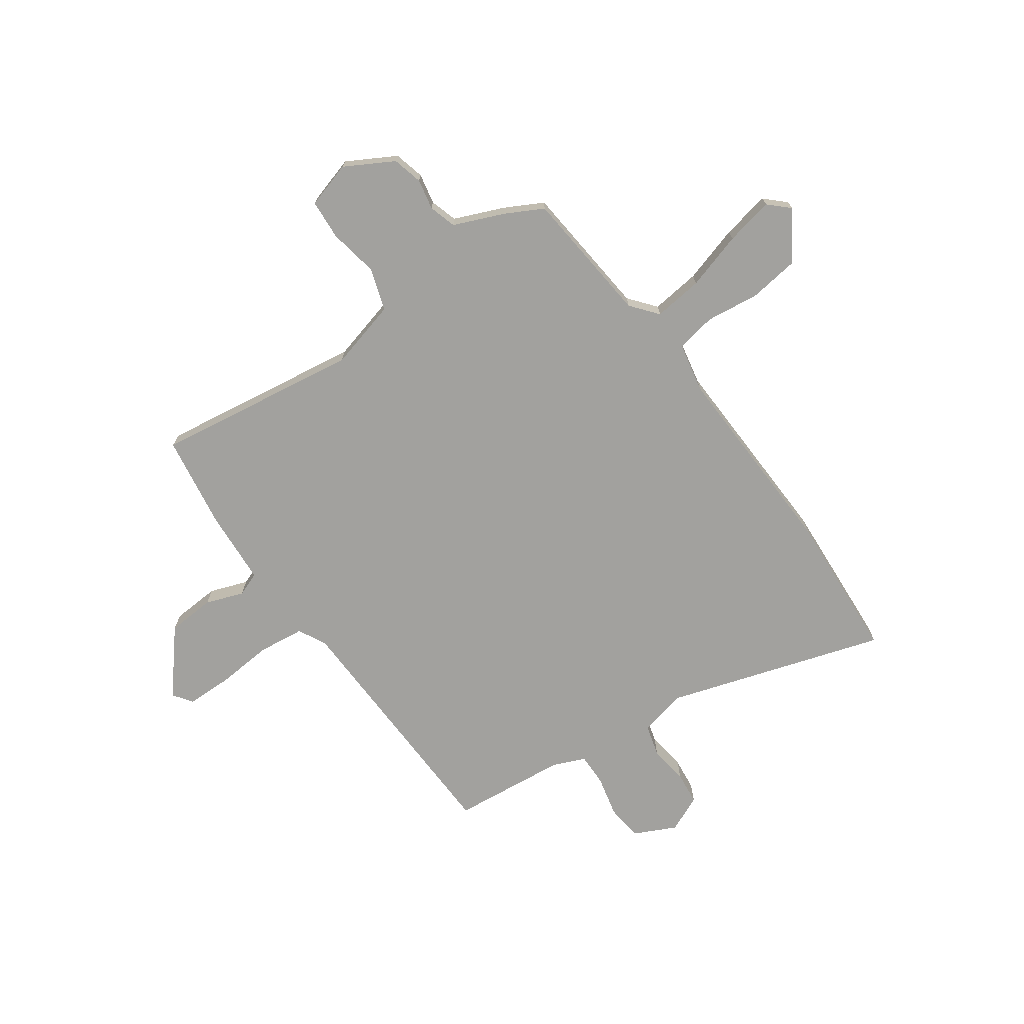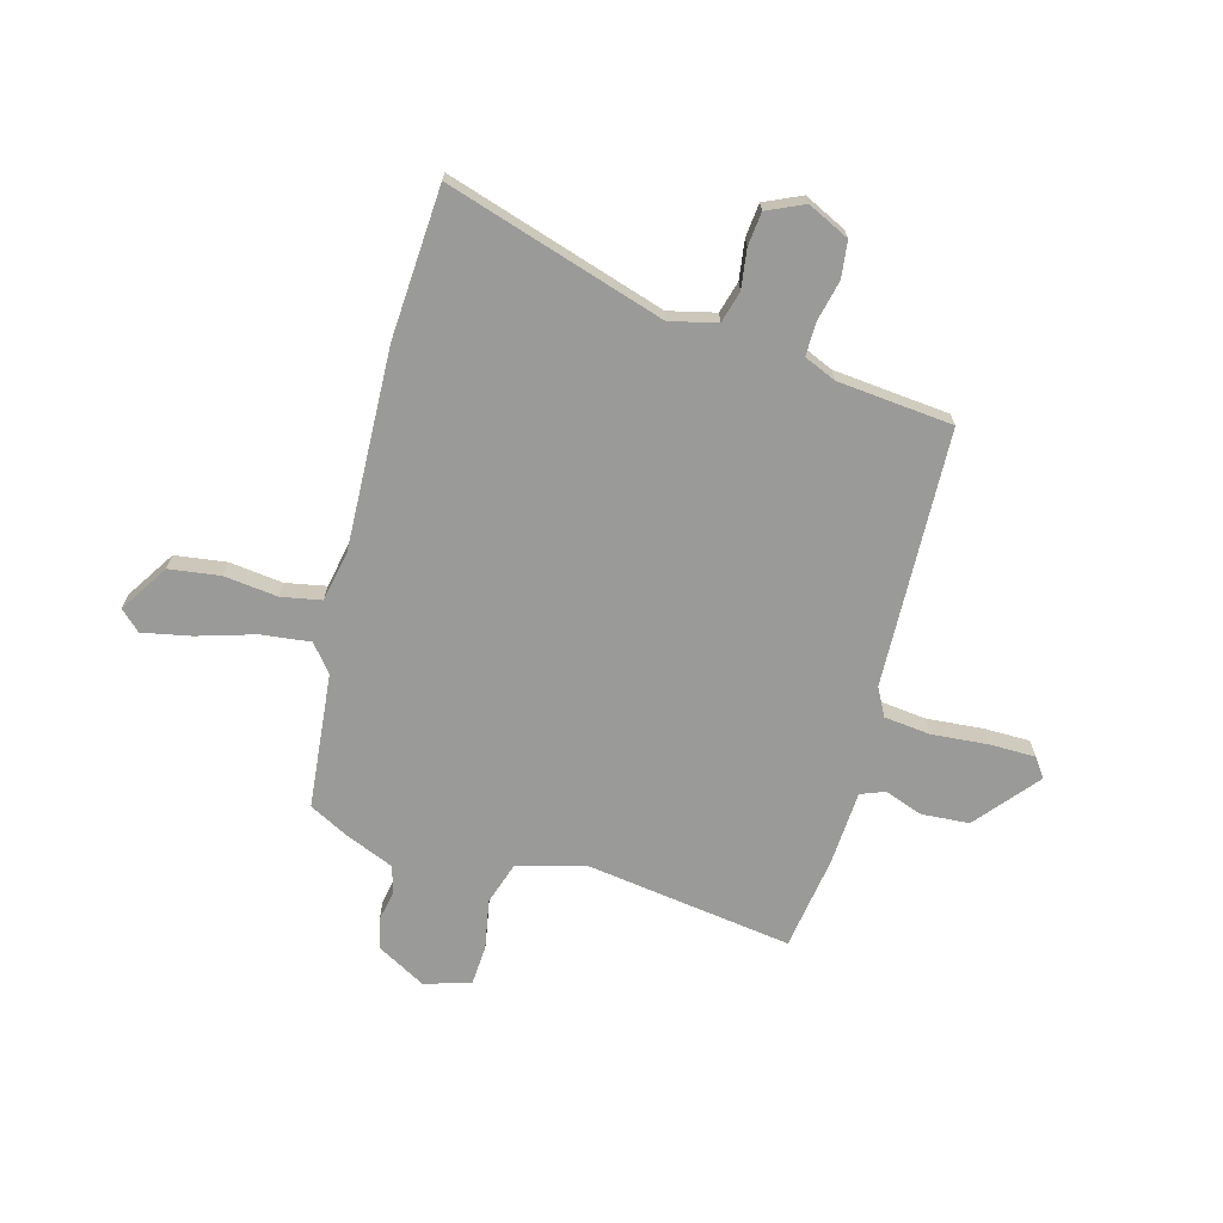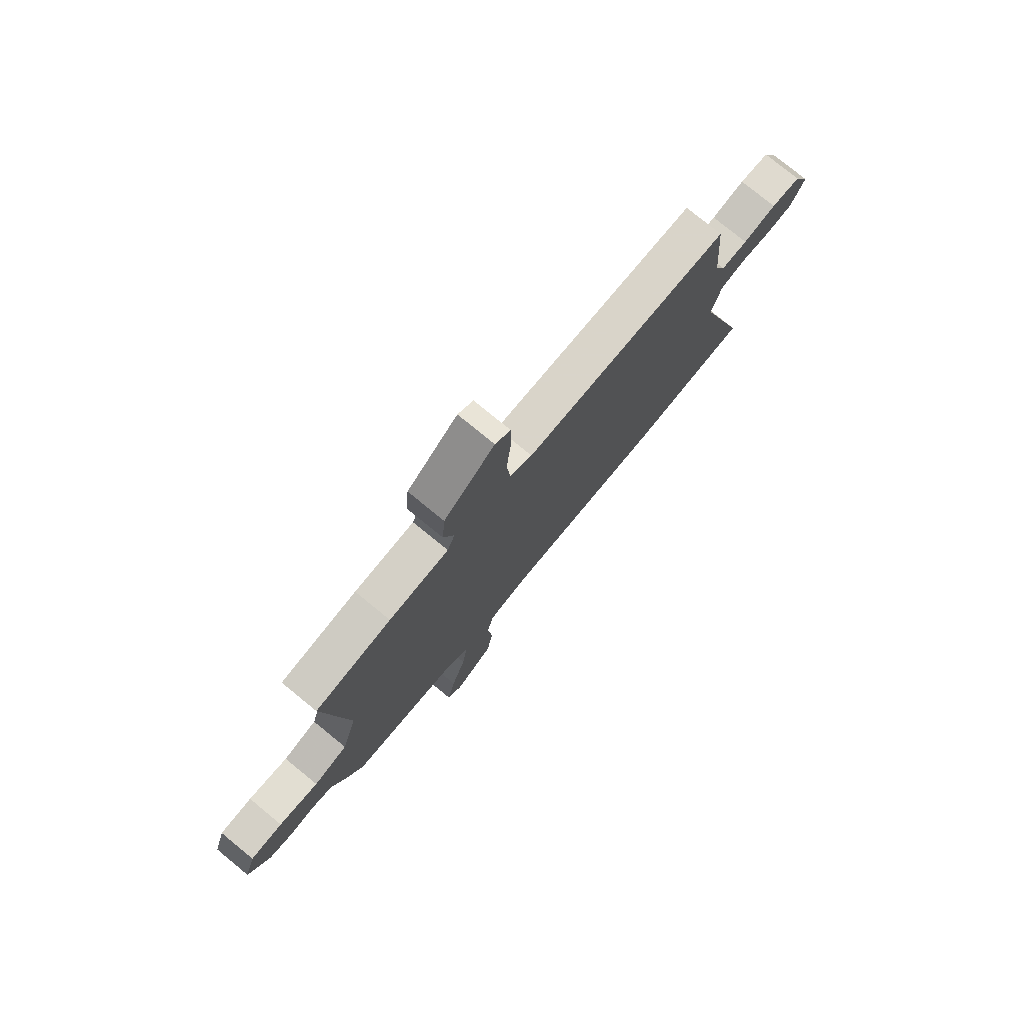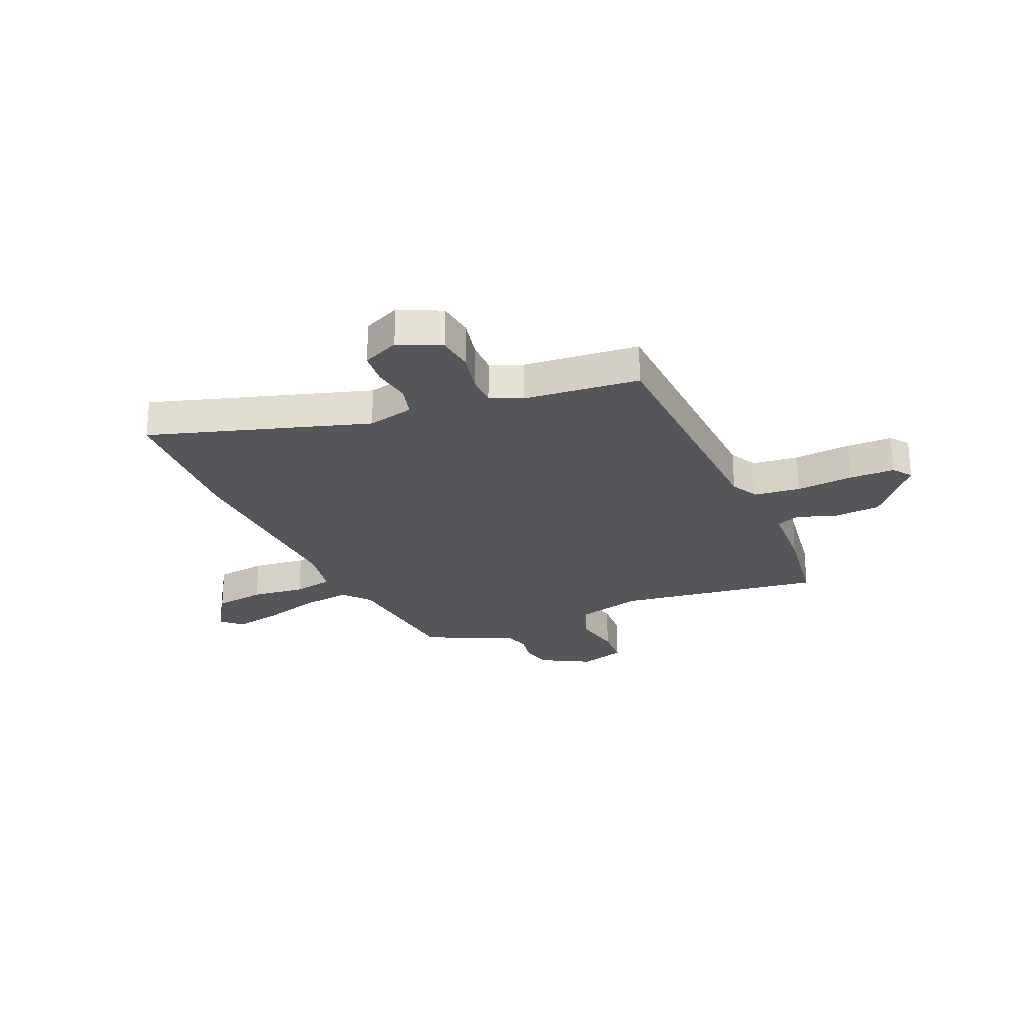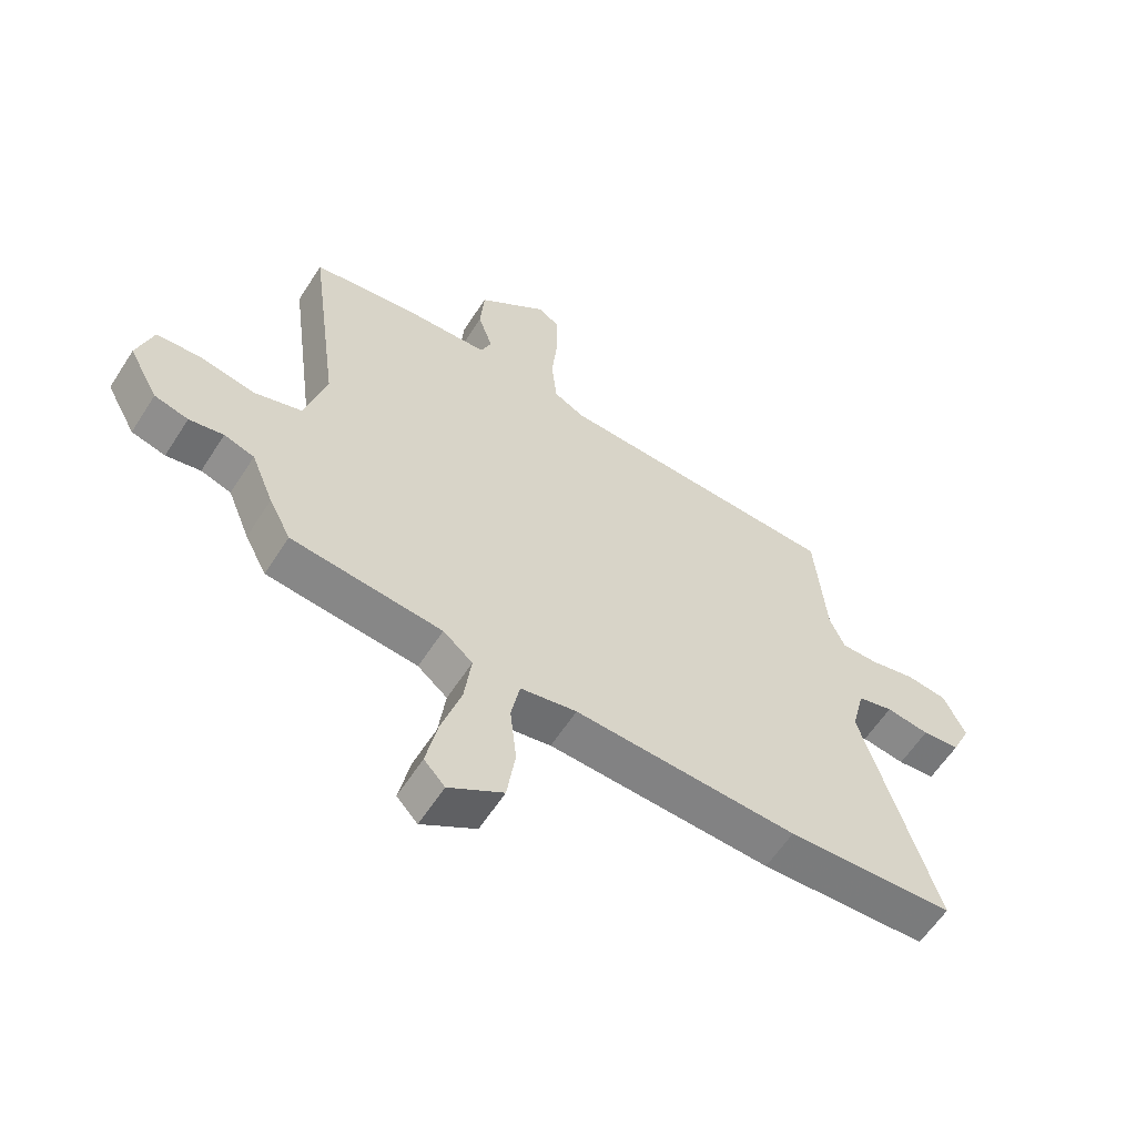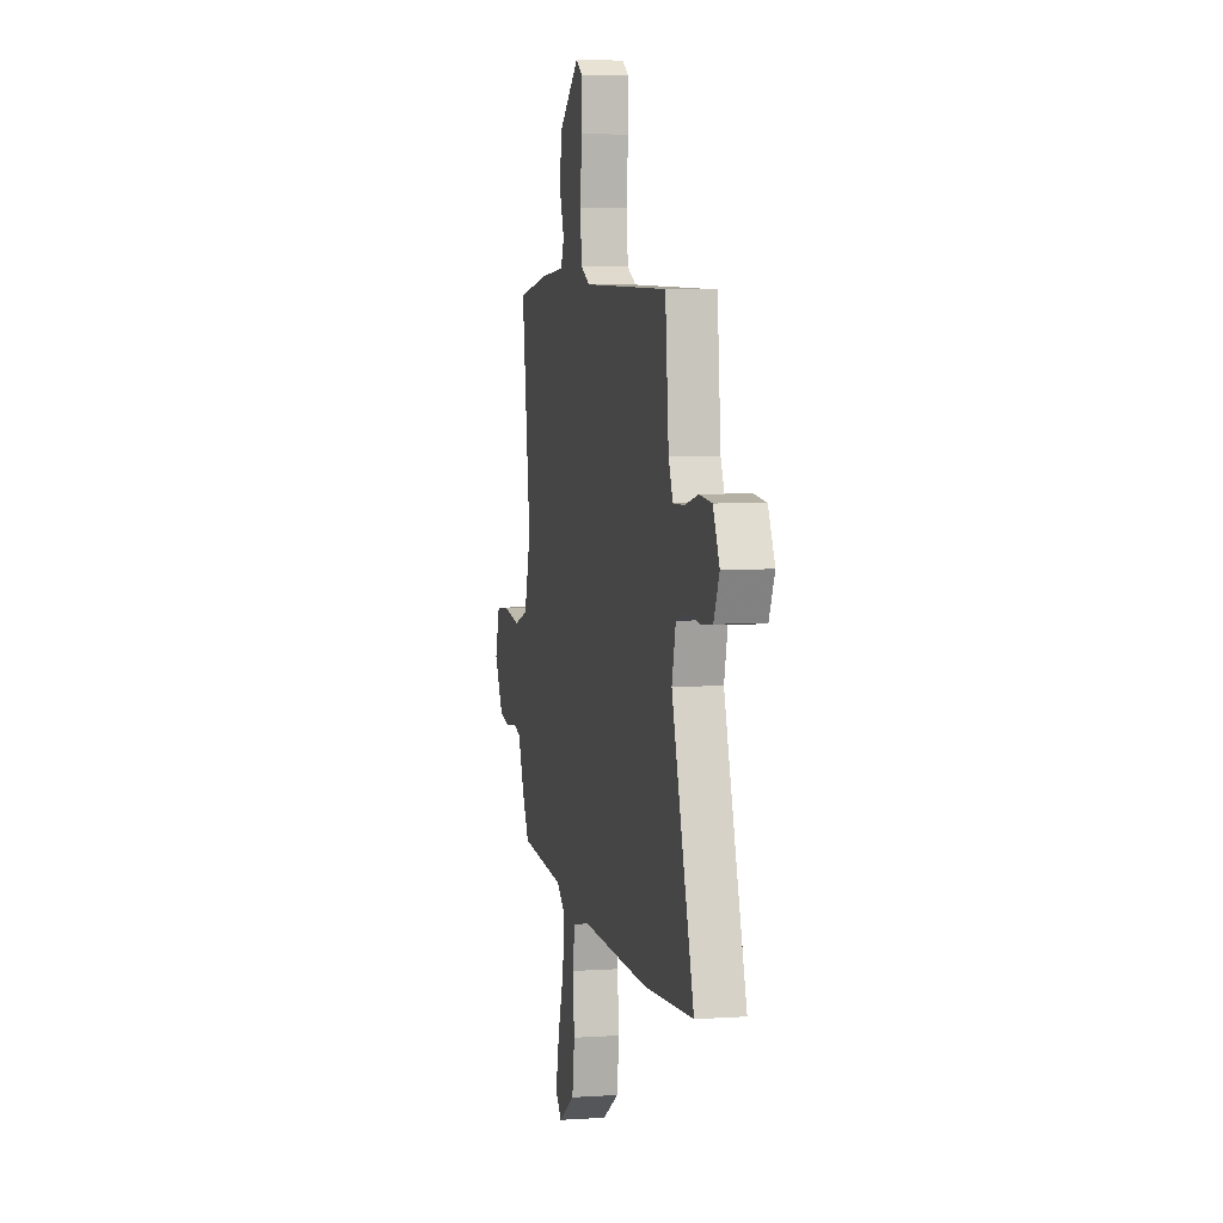
<metadata>
{"format":"obj","ext":"obj","renderer":"f3d","projection":"perspective","resolution":1024,"background":"white","views":[{"elev":-72.1,"azim":124.6,"up":"+Y"},{"elev":-69.2,"azim":-105.9,"up":"+Y"},{"elev":77.2,"azim":129.3,"up":"+Z"},{"elev":-25.1,"azim":-66.9,"up":"+Y"},{"elev":-59.7,"azim":147.5,"up":"+Z"},{"elev":4.4,"azim":-102.3,"up":"+Z"}]}
</metadata>
<code>
v 0.514 0.07 0.457
v 0.463 0.07 0.07
v 0.499 0.07 -0.06
v 0.579 0.07 -0.085
v 0.672 0.07 -0.067
v 0.748 0.07 -0.071
v 0.775 0.07 -0.158
v 0.725 0.07 -0.25
v 0.668 0.07 -0.265
v 0.61 0.07 -0.254
v 0.559 0.07 -0.27
v 0.521 0.07 -0.364
v 0.484 0.07 -0.436
v 0.229 0.07 -0.464
v 0.179 0.07 -0.506
v 0.191 0.07 -0.599
v 0.225 0.07 -0.707
v 0.244 0.07 -0.798
v 0.209 0.07 -0.836
v 0.117 0.07 -0.778
v 0.103 0.07 -0.682
v 0.114 0.07 -0.581
v 0.099 0.07 -0.506
v 0.004 0.07 -0.488
v -0.373 0.07 -0.506
v -0.656 0.07 -0.492
v -0.532 0.07 -0.08
v -0.554 0.07 0.008
v -0.614 0.07 0.024
v -0.687 0.07 0.013
v -0.75 0.07 0.019
v -0.782 0.07 0.088
v -0.745 0.07 0.167
v -0.676 0.07 0.176
v -0.599 0.07 0.159
v -0.537 0.07 0.159
v -0.512 0.07 0.219
v -0.493 0.07 0.436
v -0.009 0.07 0.458
v 0.043 0.07 0.486
v 0.052 0.07 0.573
v 0.042 0.07 0.68
v 0.042 0.07 0.766
v 0.078 0.07 0.792
v 0.196 0.07 0.696
v 0.203 0.07 0.606
v 0.178 0.07 0.534
v 0.196 0.07 0.489
v 0.336 0.07 0.482
v 0.514 0 0.457
v 0.463 0 0.07
v 0.499 0 -0.06
v 0.579 0 -0.085
v 0.672 0 -0.067
v 0.748 0 -0.071
v 0.775 0 -0.158
v 0.725 0 -0.25
v 0.668 0 -0.265
v 0.61 0 -0.254
v 0.559 0 -0.27
v 0.521 0 -0.364
v 0.484 0 -0.436
v 0.229 0 -0.464
v 0.179 0 -0.506
v 0.191 0 -0.599
v 0.225 0 -0.707
v 0.244 0 -0.798
v 0.209 0 -0.836
v 0.117 0 -0.778
v 0.103 0 -0.682
v 0.114 0 -0.581
v 0.099 0 -0.506
v 0.004 0 -0.488
v -0.373 0 -0.506
v -0.656 0 -0.492
v -0.532 0 -0.08
v -0.554 0 0.008
v -0.614 0 0.024
v -0.687 0 0.013
v -0.75 0 0.019
v -0.782 0 0.088
v -0.745 0 0.167
v -0.676 0 0.176
v -0.599 0 0.159
v -0.537 0 0.159
v -0.512 0 0.219
v -0.493 0 0.436
v -0.009 0 0.458
v 0.043 0 0.486
v 0.052 0 0.573
v 0.042 0 0.68
v 0.042 0 0.766
v 0.078 0 0.792
v 0.196 0 0.696
v 0.203 0 0.606
v 0.178 0 0.534
v 0.196 0 0.489
v 0.336 0 0.482
f 48 49 1 2
f 44 45 46 47
f 42 43 44 47
f 41 42 47 48
f 40 41 48 2
f 37 38 39
f 36 37 39
f 36 39 40 2
f 32 33 34 35
f 29 30 31 32
f 28 29 32 35
f 24 25 26 27
f 23 24 27 28
f 19 20 21 22
f 19 22 23
f 16 17 18 19
f 15 16 19 23
f 14 15 23 28
f 11 12 13 14
f 7 8 9 10
f 7 10 11
f 4 5 6 7
f 3 4 7 11
f 35 36 2 3
f 14 28 35
f 3 11 14 35
f 51 50 98 97
f 96 95 94 93
f 96 93 92 91
f 97 96 91 90
f 51 97 90 89
f 88 87 86
f 88 86 85
f 51 89 88 85
f 84 83 82 81
f 81 80 79 78
f 84 81 78 77
f 76 75 74 73
f 77 76 73 72
f 71 70 69 68
f 72 71 68
f 68 67 66 65
f 72 68 65 64
f 77 72 64 63
f 63 62 61 60
f 59 58 57 56
f 60 59 56
f 56 55 54 53
f 60 56 53 52
f 52 51 85 84
f 84 77 63
f 84 63 60 52
f 1 50 51 2
f 2 51 52 3
f 3 52 53 4
f 4 53 54 5
f 5 54 55 6
f 6 55 56 7
f 7 56 57 8
f 8 57 58 9
f 9 58 59 10
f 10 59 60 11
f 11 60 61 12
f 12 61 62 13
f 13 62 63 14
f 14 63 64 15
f 15 64 65 16
f 16 65 66 17
f 17 66 67 18
f 18 67 68 19
f 19 68 69 20
f 20 69 70 21
f 21 70 71 22
f 22 71 72 23
f 23 72 73 24
f 24 73 74 25
f 25 74 75 26
f 26 75 76 27
f 27 76 77 28
f 28 77 78 29
f 29 78 79 30
f 30 79 80 31
f 31 80 81 32
f 32 81 82 33
f 33 82 83 34
f 34 83 84 35
f 35 84 85 36
f 36 85 86 37
f 37 86 87 38
f 38 87 88 39
f 39 88 89 40
f 40 89 90 41
f 41 90 91 42
f 42 91 92 43
f 43 92 93 44
f 44 93 94 45
f 45 94 95 46
f 46 95 96 47
f 47 96 97 48
f 48 97 98 49
f 49 98 50 1

</code>
